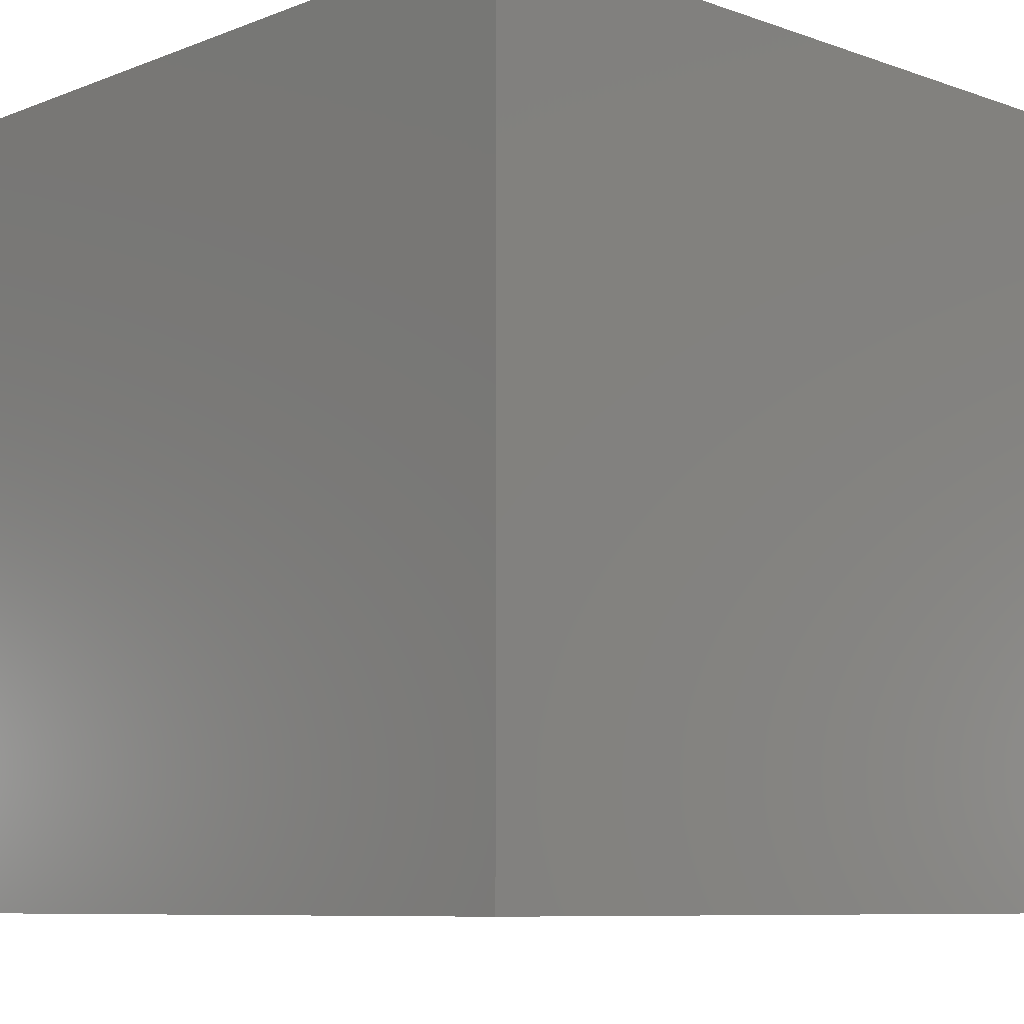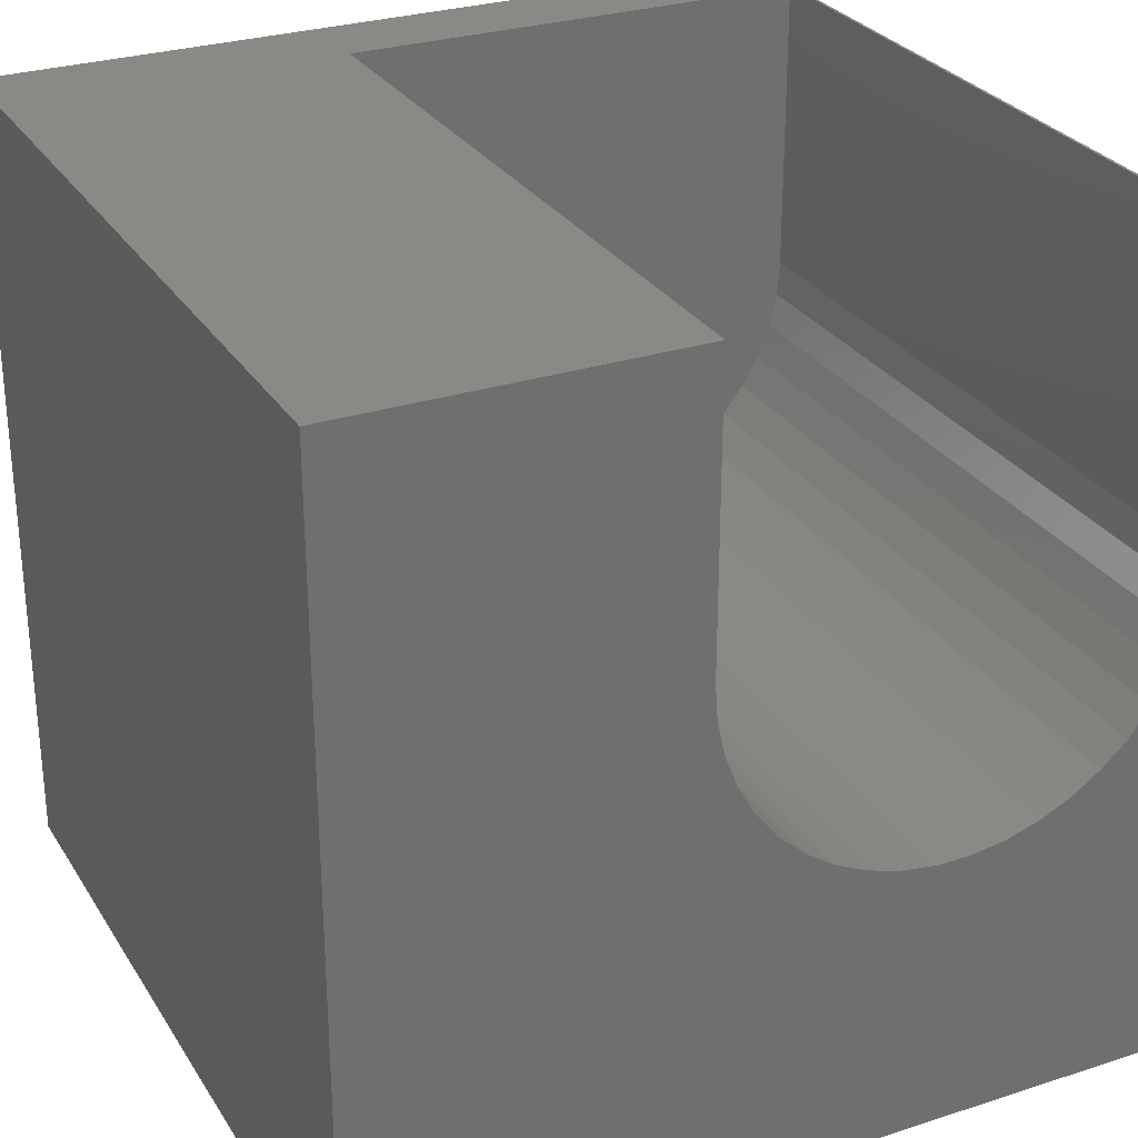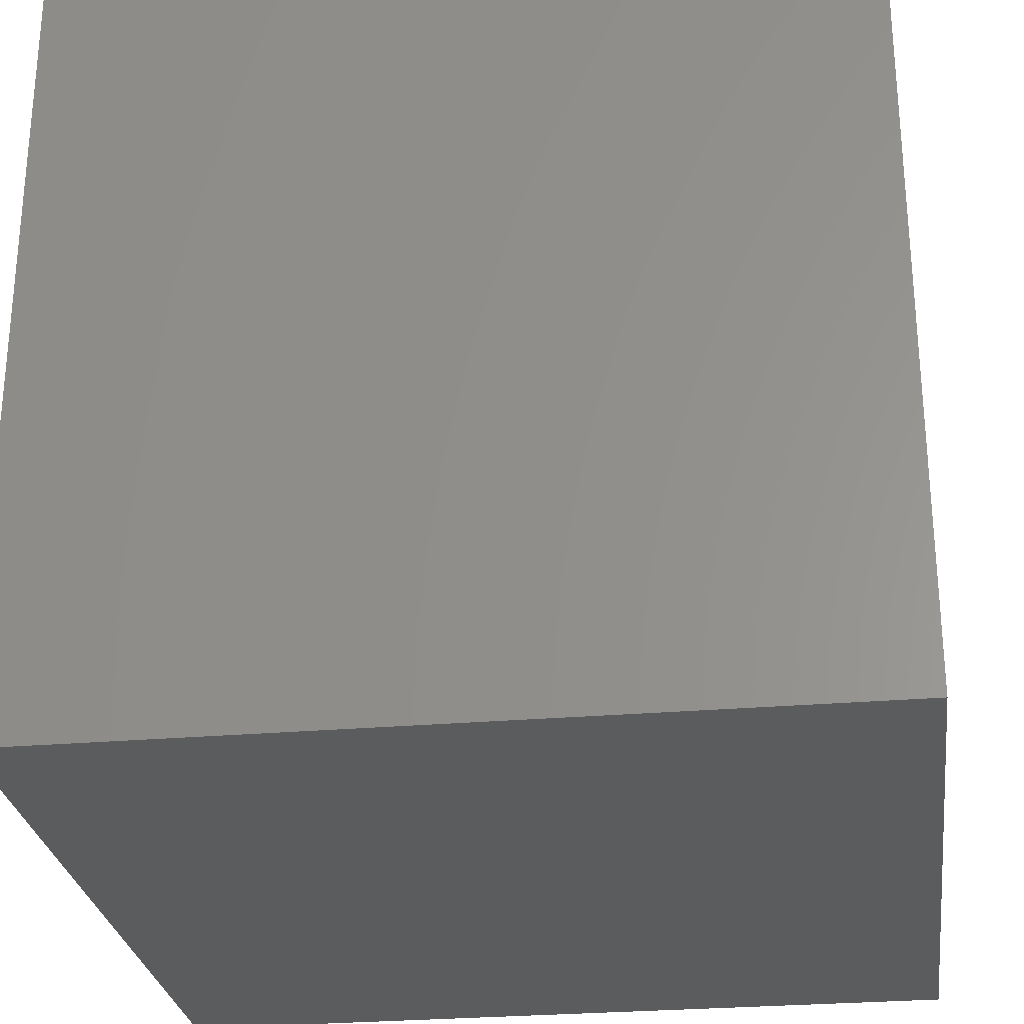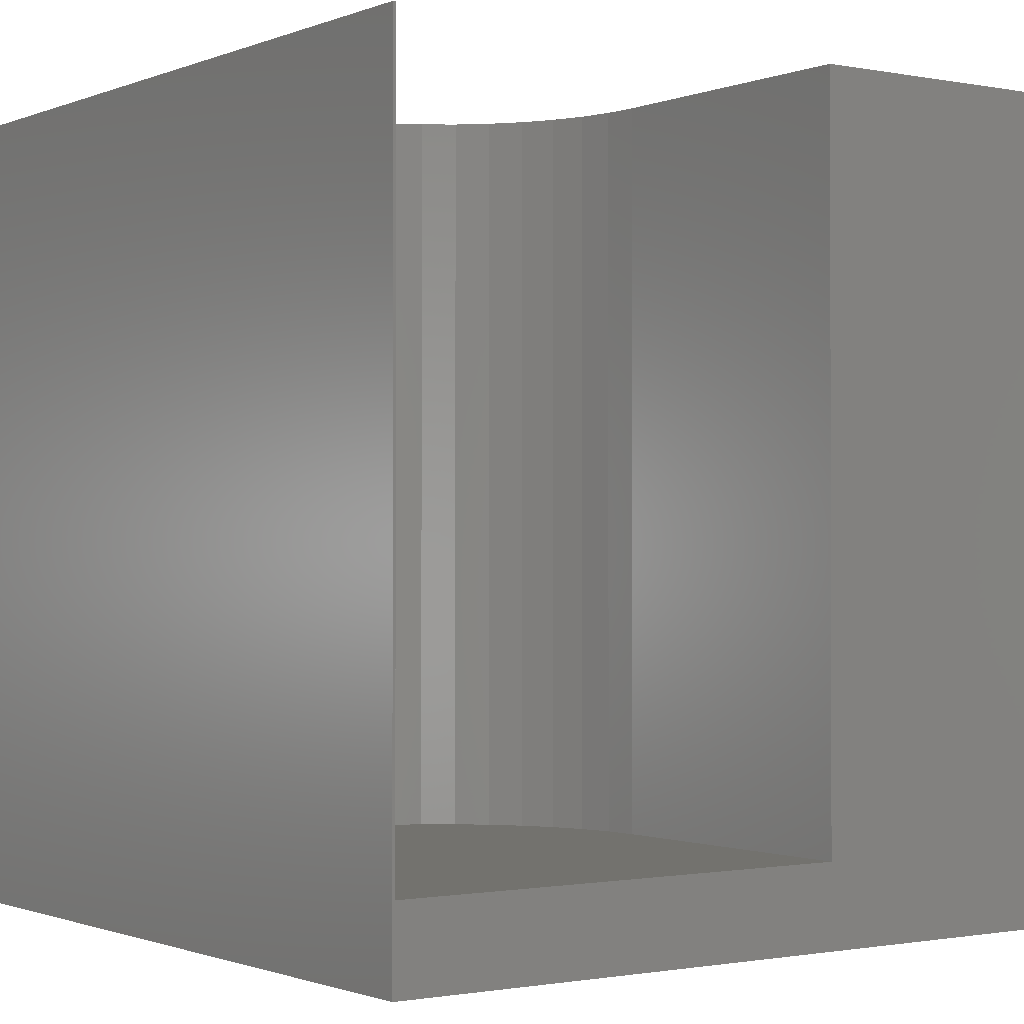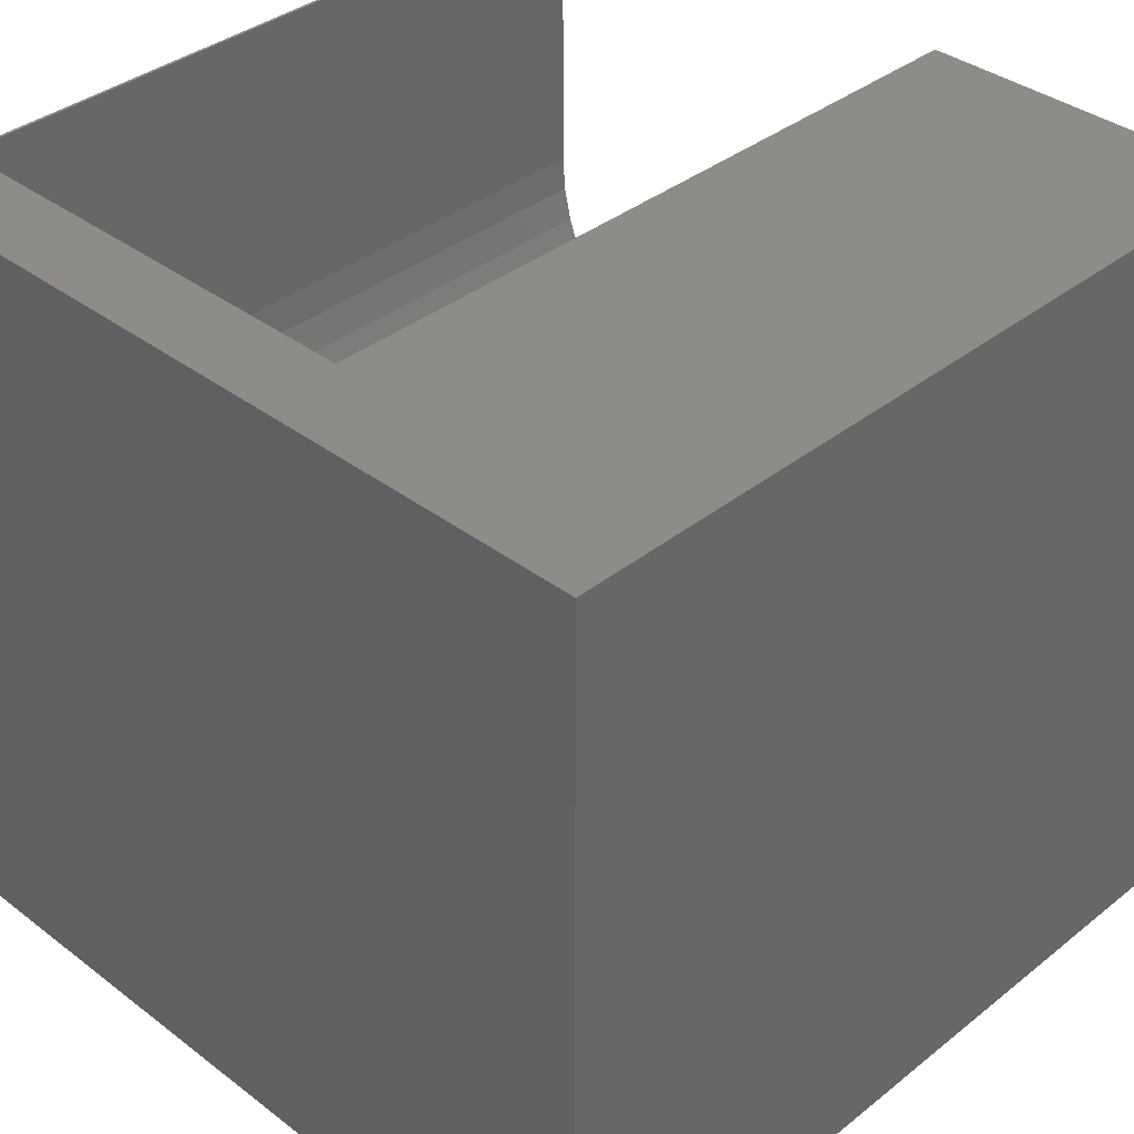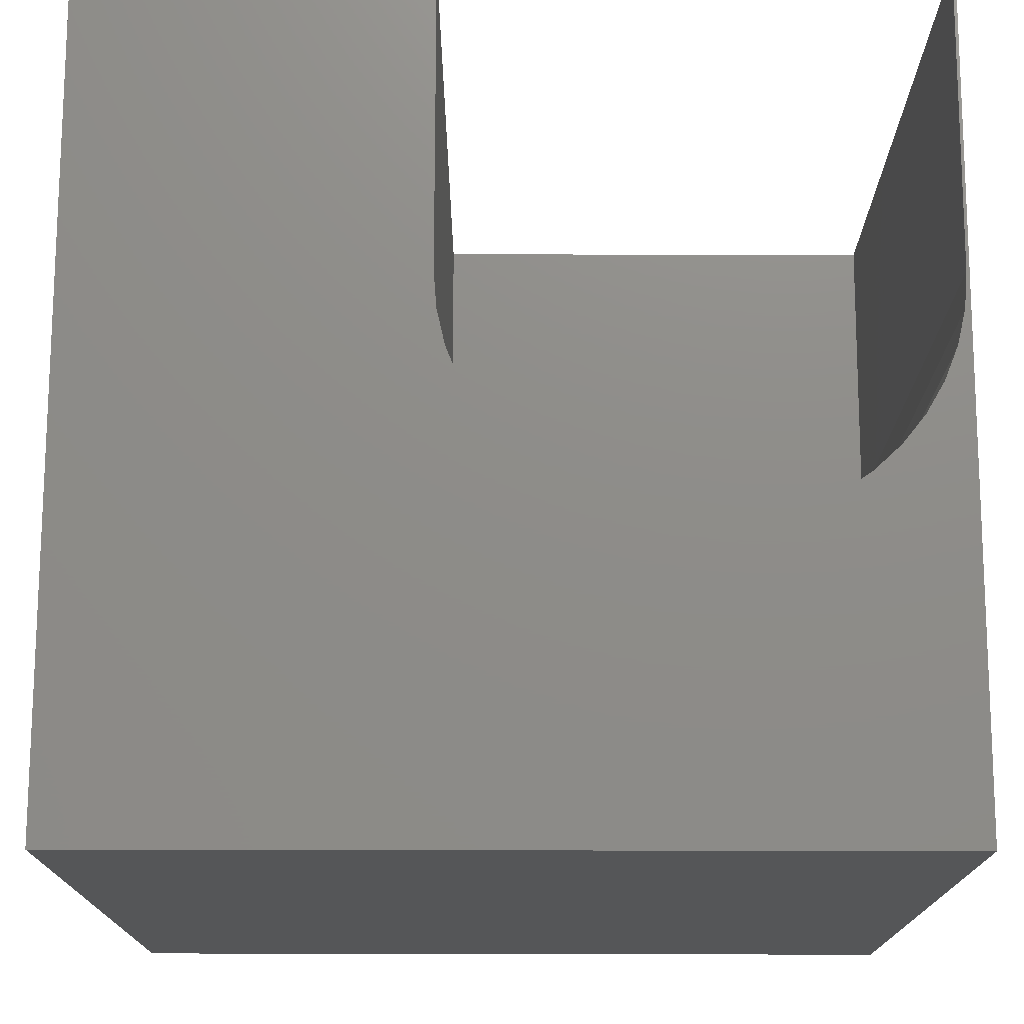
<metadata>
{"format":"stl","ext":"stl","renderer":"f3d","projection":"perspective","resolution":1024,"background":"white","views":[{"elev":-8.3,"azim":46.3,"up":"+Z"},{"elev":28.4,"azim":-26.0,"up":"+Y"},{"elev":-27.6,"azim":-82.4,"up":"+Y"},{"elev":-1.0,"azim":144.7,"up":"+Z"},{"elev":37.0,"azim":-135.6,"up":"+Y"},{"elev":74.5,"azim":0.1,"up":"+Z"}]}
</metadata>
<code>
# stl→obj: 56 verts, 108 faces
v 0 10 10
v 0 10 0
v 0 0 10
v 0 0 0
v 10 0 10
v 10 10 10
v 9.965 6.355 10
v 9.965 10 10
v 4.919 4.374 10
v 4.648 4.715 10
v 4.43 5.092 10
v 9.932 5.921 10
v 9.835 5.497 10
v 9.677 5.092 10
v 5.99 3.645 10
v 5.597 3.833 10
v 5.238 4.078 10
v 9.459 4.715 10
v 9.188 4.374 10
v 8.869 4.078 10
v 4.271 5.497 10
v 4.174 5.921 10
v 4.142 6.355 10
v 4.142 10 10
v 8.509 3.833 10
v 8.117 3.645 10
v 7.701 3.516 10
v 7.271 3.451 10
v 6.836 3.451 10
v 6.405 3.516 10
v 10 10 0
v 10 0 0
v 9.965 10 1.008
v 4.142 10 1.008
v 9.932 5.921 1.008
v 9.965 6.355 1.008
v 5.597 3.833 1.008
v 4.142 6.355 1.008
v 4.174 5.921 1.008
v 4.271 5.497 1.008
v 4.43 5.092 1.008
v 4.648 4.715 1.008
v 9.835 5.497 1.008
v 5.99 3.645 1.008
v 6.405 3.516 1.008
v 9.459 4.715 1.008
v 6.836 3.451 1.008
v 7.271 3.451 1.008
v 7.701 3.516 1.008
v 8.117 3.645 1.008
v 9.677 5.092 1.008
v 4.919 4.374 1.008
v 5.238 4.078 1.008
v 8.509 3.833 1.008
v 8.869 4.078 1.008
v 9.188 4.374 1.008
f 1 2 3
f 3 2 4
f 5 6 7
f 7 6 8
f 9 10 3
f 3 10 11
f 7 12 5
f 5 12 13
f 5 13 14
f 15 16 3
f 3 16 17
f 3 17 9
f 14 18 5
f 5 18 19
f 5 19 20
f 11 21 3
f 3 21 22
f 3 22 1
f 1 22 23
f 1 23 24
f 20 25 5
f 5 25 26
f 5 26 27
f 27 28 5
f 5 28 29
f 5 29 3
f 3 29 30
f 3 30 15
f 31 6 32
f 32 6 5
f 2 31 4
f 4 31 32
f 8 6 33
f 33 6 31
f 33 31 34
f 34 31 2
f 34 2 24
f 24 2 1
f 32 5 4
f 4 5 3
f 35 36 37
f 33 34 36
f 36 34 38
f 36 38 39
f 39 40 36
f 36 40 41
f 36 41 42
f 35 37 43
f 44 45 46
f 46 45 47
f 47 48 46
f 46 48 49
f 46 49 50
f 44 46 37
f 37 46 51
f 37 51 43
f 42 52 36
f 36 52 53
f 36 53 37
f 50 54 46
f 46 54 55
f 46 55 56
f 33 36 8
f 8 36 7
f 38 23 22
f 38 22 39
f 39 22 21
f 39 21 40
f 40 21 11
f 40 11 41
f 41 11 10
f 41 10 42
f 42 10 9
f 42 9 52
f 52 9 17
f 52 17 53
f 53 17 16
f 53 16 37
f 37 16 15
f 37 15 44
f 44 15 30
f 44 30 45
f 45 30 29
f 45 29 47
f 47 29 28
f 47 28 48
f 48 28 27
f 48 27 49
f 49 27 26
f 49 26 50
f 50 26 25
f 50 25 54
f 54 25 20
f 54 20 55
f 55 20 19
f 55 19 56
f 56 19 18
f 56 18 46
f 46 18 14
f 46 14 51
f 51 14 13
f 51 13 43
f 43 13 12
f 43 12 35
f 35 12 7
f 35 7 36
f 38 34 23
f 23 34 24

</code>
